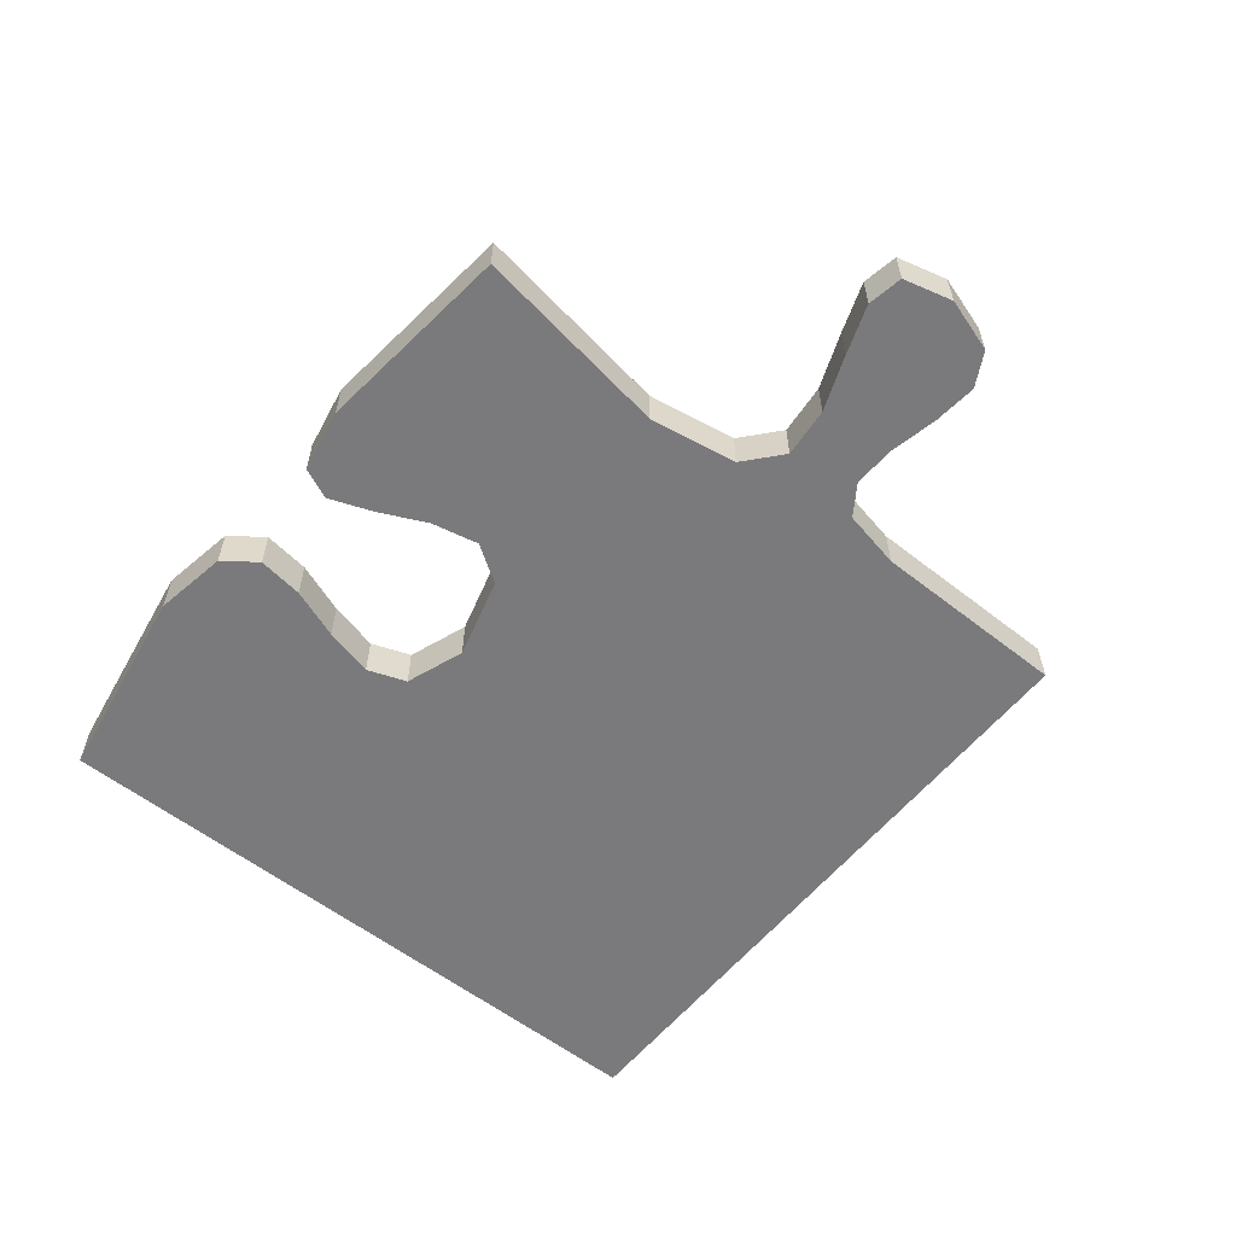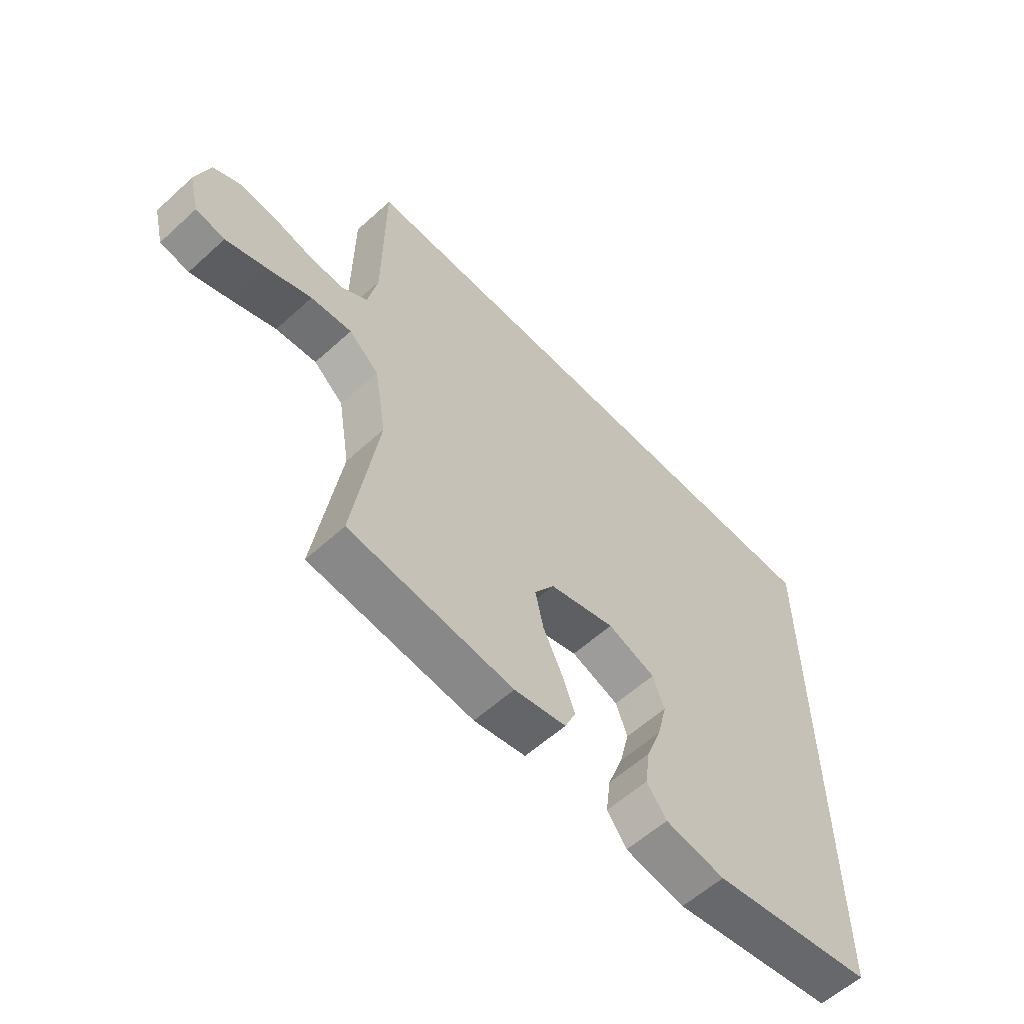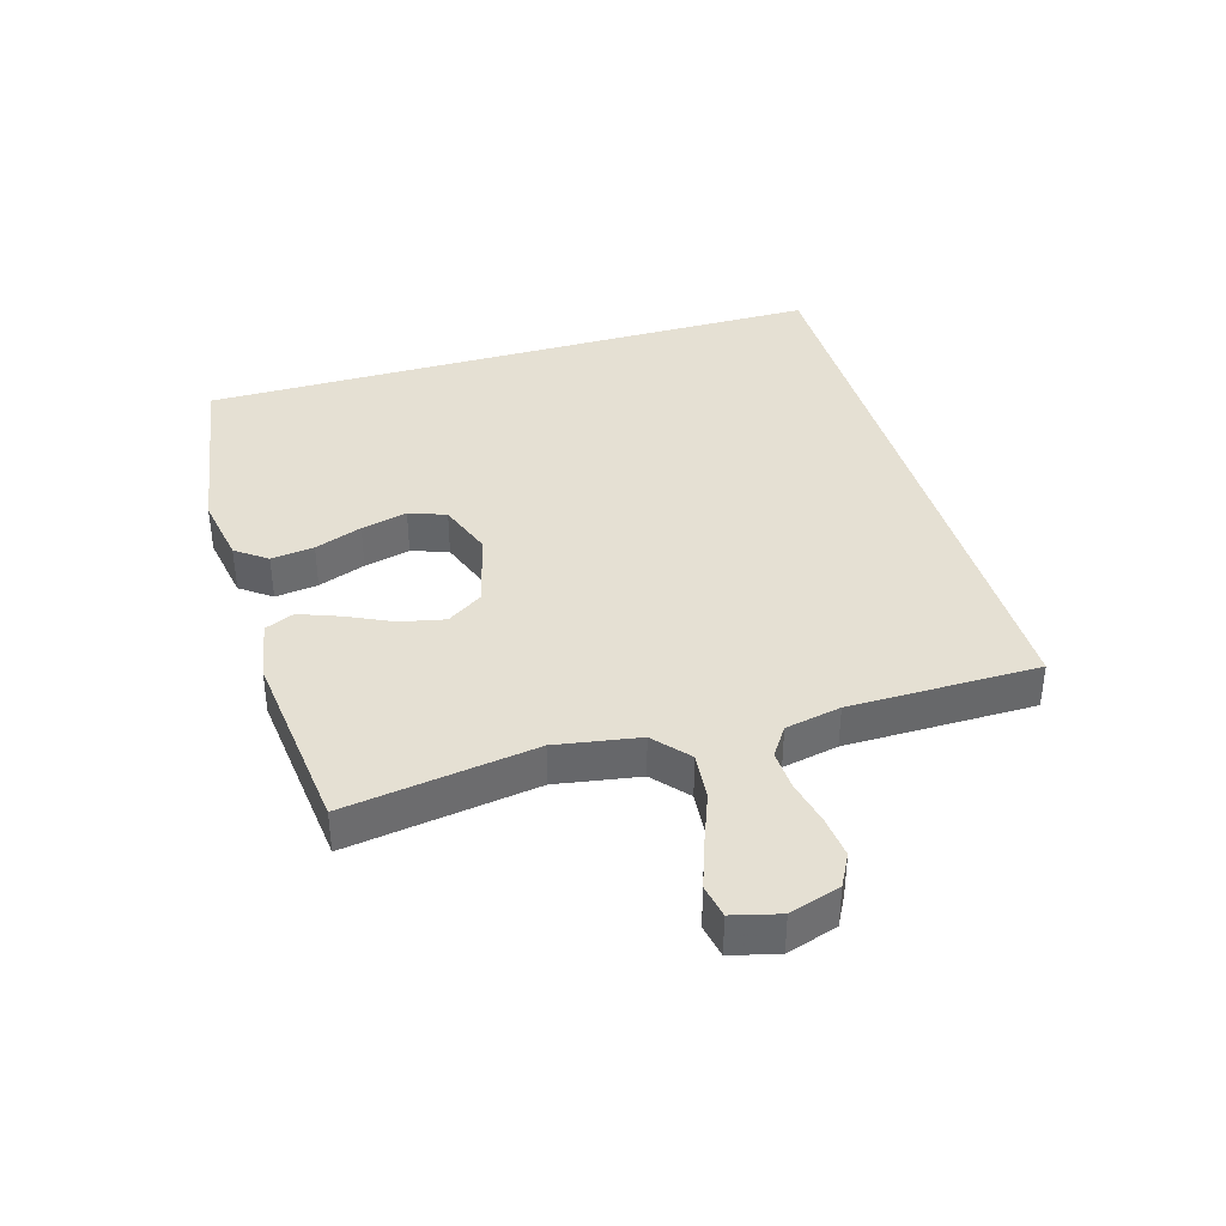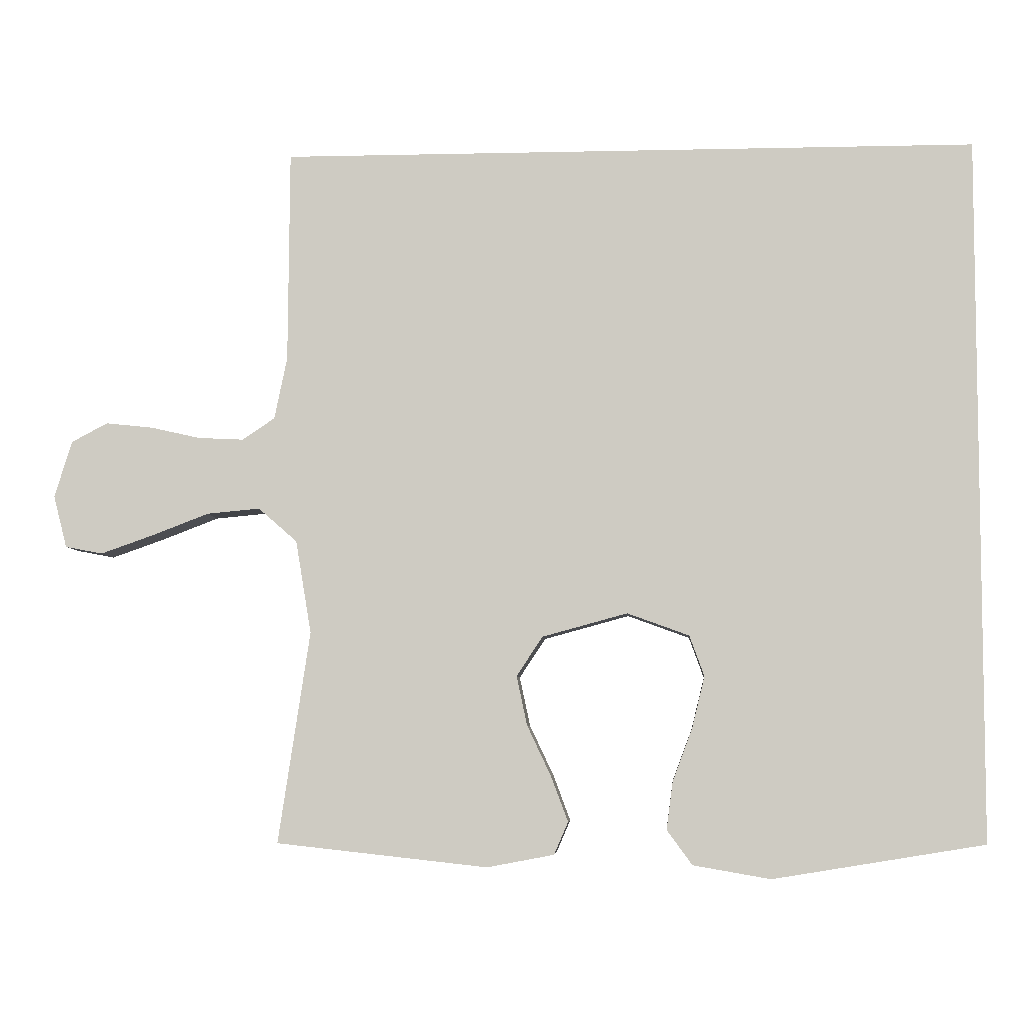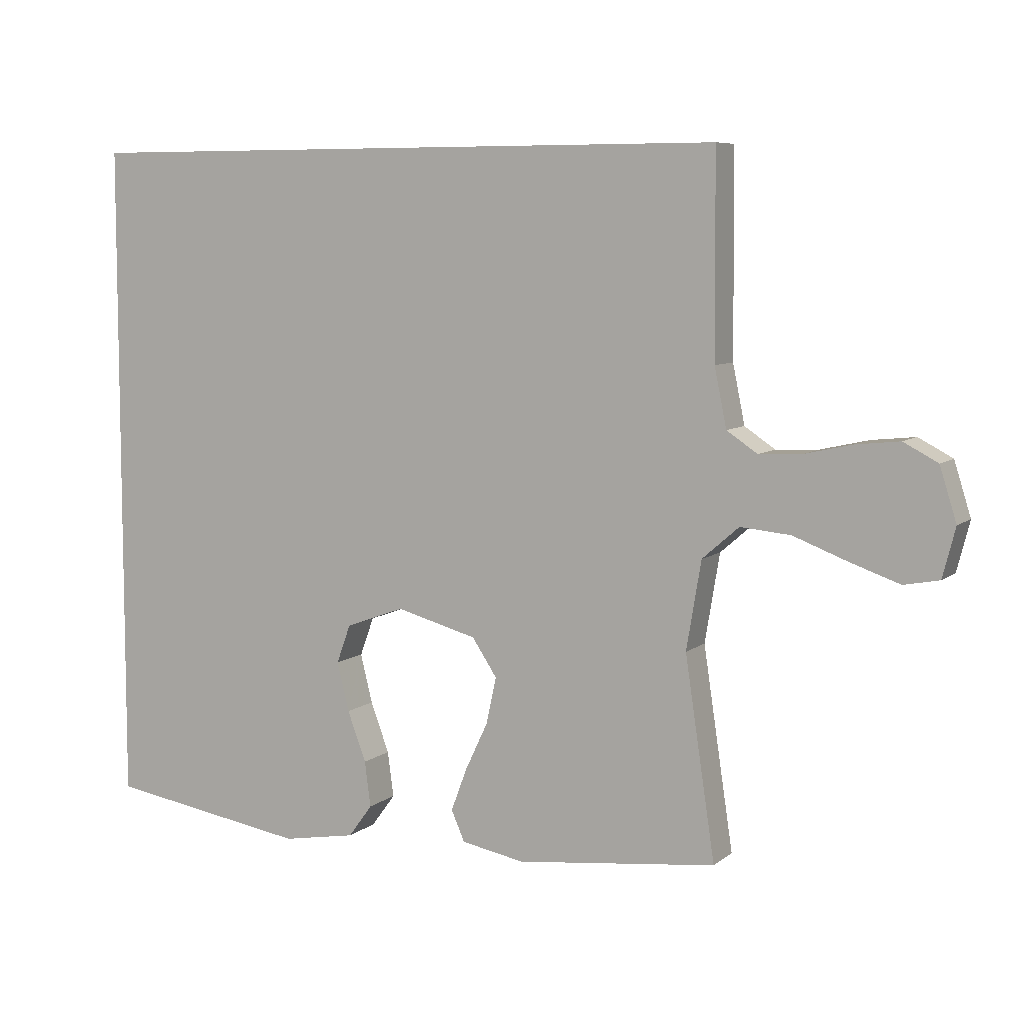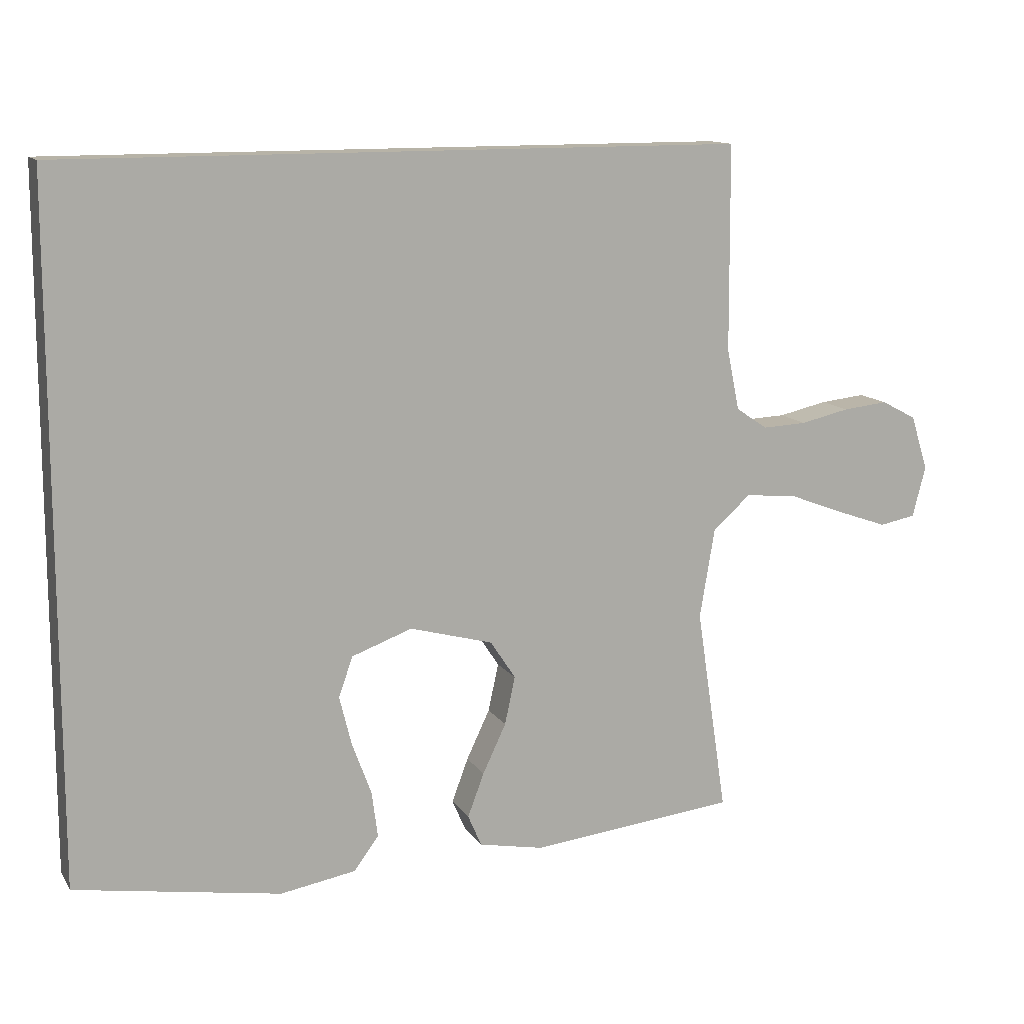
<metadata>
{"format":"obj","ext":"obj","renderer":"f3d","projection":"perspective","resolution":1024,"background":"white","views":[{"elev":-58.2,"azim":-128.7,"up":"+Y"},{"elev":-58.9,"azim":-46.9,"up":"+Z"},{"elev":38.2,"azim":-106.4,"up":"+Y"},{"elev":-5.9,"azim":4.0,"up":"+Z"},{"elev":7.2,"azim":-153.5,"up":"+Z"},{"elev":12.6,"azim":159.2,"up":"+Z"}]}
</metadata>
<code>
v -0.491 0.07 0.5
v 0.5 0.07 0.5
v 0.5 0.07 -0.499
v 0.2 0.07 -0.548
v 0.09 0.07 -0.529
v 0.054 0.07 -0.48
v 0.063 0.07 -0.412
v 0.091 0.07 -0.337
v 0.109 0.07 -0.264
v 0.088 0.07 -0.206
v 0 0.07 -0.174
v -0.121 0.07 -0.207
v -0.158 0.07 -0.263
v -0.143 0.07 -0.333
v -0.109 0.07 -0.405
v -0.085 0.07 -0.469
v -0.105 0.07 -0.515
v -0.2 0.07 -0.533
v -0.5 0.07 -0.5
v -0.455 0.07 -0.2
v -0.477 0.07 -0.068
v -0.532 0.07 -0.02
v -0.607 0.07 -0.027
v -0.688 0.07 -0.058
v -0.762 0.07 -0.084
v -0.815 0.07 -0.074
v -0.834 0.07 0
v -0.809 0.07 0.08
v -0.758 0.07 0.107
v -0.692 0.07 0.1
v -0.621 0.07 0.084
v -0.557 0.07 0.081
v -0.511 0.07 0.112
v -0.493 0.07 0.2
v -0.491 0 0.5
v 0.5 0 0.5
v 0.5 0 -0.499
v 0.2 0 -0.548
v 0.09 0 -0.529
v 0.054 0 -0.48
v 0.063 0 -0.412
v 0.091 0 -0.337
v 0.109 0 -0.264
v 0.088 0 -0.206
v 0 0 -0.174
v -0.121 0 -0.207
v -0.158 0 -0.263
v -0.143 0 -0.333
v -0.109 0 -0.405
v -0.085 0 -0.469
v -0.105 0 -0.515
v -0.2 0 -0.533
v -0.5 0 -0.5
v -0.455 0 -0.2
v -0.477 0 -0.068
v -0.532 0 -0.02
v -0.607 0 -0.027
v -0.688 0 -0.058
v -0.762 0 -0.084
v -0.815 0 -0.074
v -0.834 0 0
v -0.809 0 0.08
v -0.758 0 0.107
v -0.692 0 0.1
v -0.621 0 0.084
v -0.557 0 0.081
v -0.511 0 0.112
v -0.493 0 0.2
f 29 30 31
f 28 29 31
f 27 28 31
f 26 27 31
f 25 26 31
f 24 25 31
f 23 24 31
f 22 23 31 32
f 21 22 32 33
f 18 19 20
f 17 18 20
f 16 17 20
f 15 16 20
f 14 15 20
f 13 14 20 21
f 21 33 34
f 13 21 34
f 12 13 34
f 6 7 8
f 5 6 8
f 4 5 8
f 3 4 8
f 2 3 8
f 2 8 9
f 34 1 2
f 12 34 2
f 11 12 2
f 2 9 10
f 2 10 11
f 65 64 63
f 65 63 62
f 65 62 61
f 65 61 60
f 65 60 59
f 65 59 58
f 65 58 57
f 66 65 57 56
f 67 66 56 55
f 54 53 52
f 54 52 51
f 54 51 50
f 54 50 49
f 54 49 48
f 55 54 48 47
f 68 67 55
f 68 55 47
f 68 47 46
f 42 41 40
f 42 40 39
f 42 39 38
f 42 38 37
f 42 37 36
f 43 42 36
f 36 35 68
f 36 68 46
f 36 46 45
f 44 43 36
f 45 44 36
f 1 35 36 2
f 2 36 37 3
f 3 37 38 4
f 4 38 39 5
f 5 39 40 6
f 6 40 41 7
f 7 41 42 8
f 8 42 43 9
f 9 43 44 10
f 10 44 45 11
f 11 45 46 12
f 12 46 47 13
f 13 47 48 14
f 14 48 49 15
f 15 49 50 16
f 16 50 51 17
f 17 51 52 18
f 18 52 53 19
f 19 53 54 20
f 20 54 55 21
f 21 55 56 22
f 22 56 57 23
f 23 57 58 24
f 24 58 59 25
f 25 59 60 26
f 26 60 61 27
f 27 61 62 28
f 28 62 63 29
f 29 63 64 30
f 30 64 65 31
f 31 65 66 32
f 32 66 67 33
f 33 67 68 34
f 34 68 35 1

</code>
